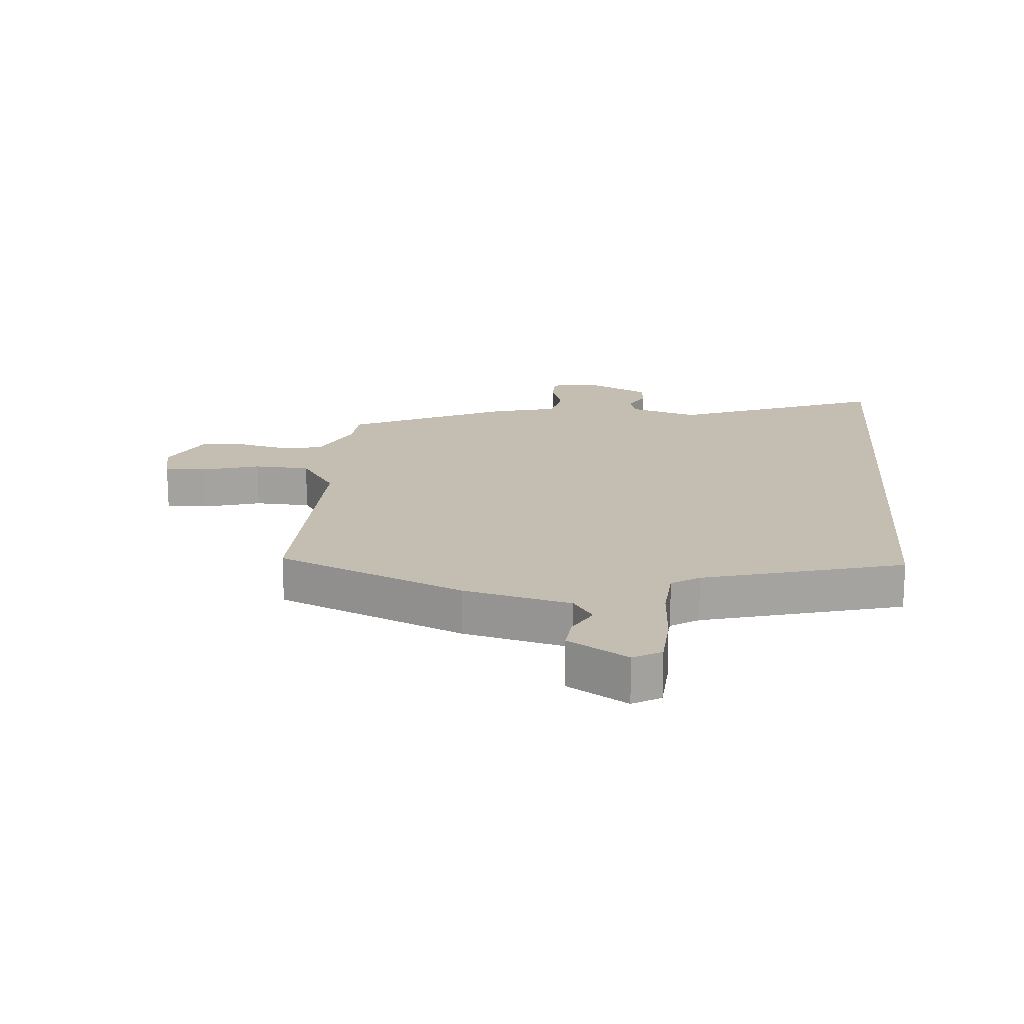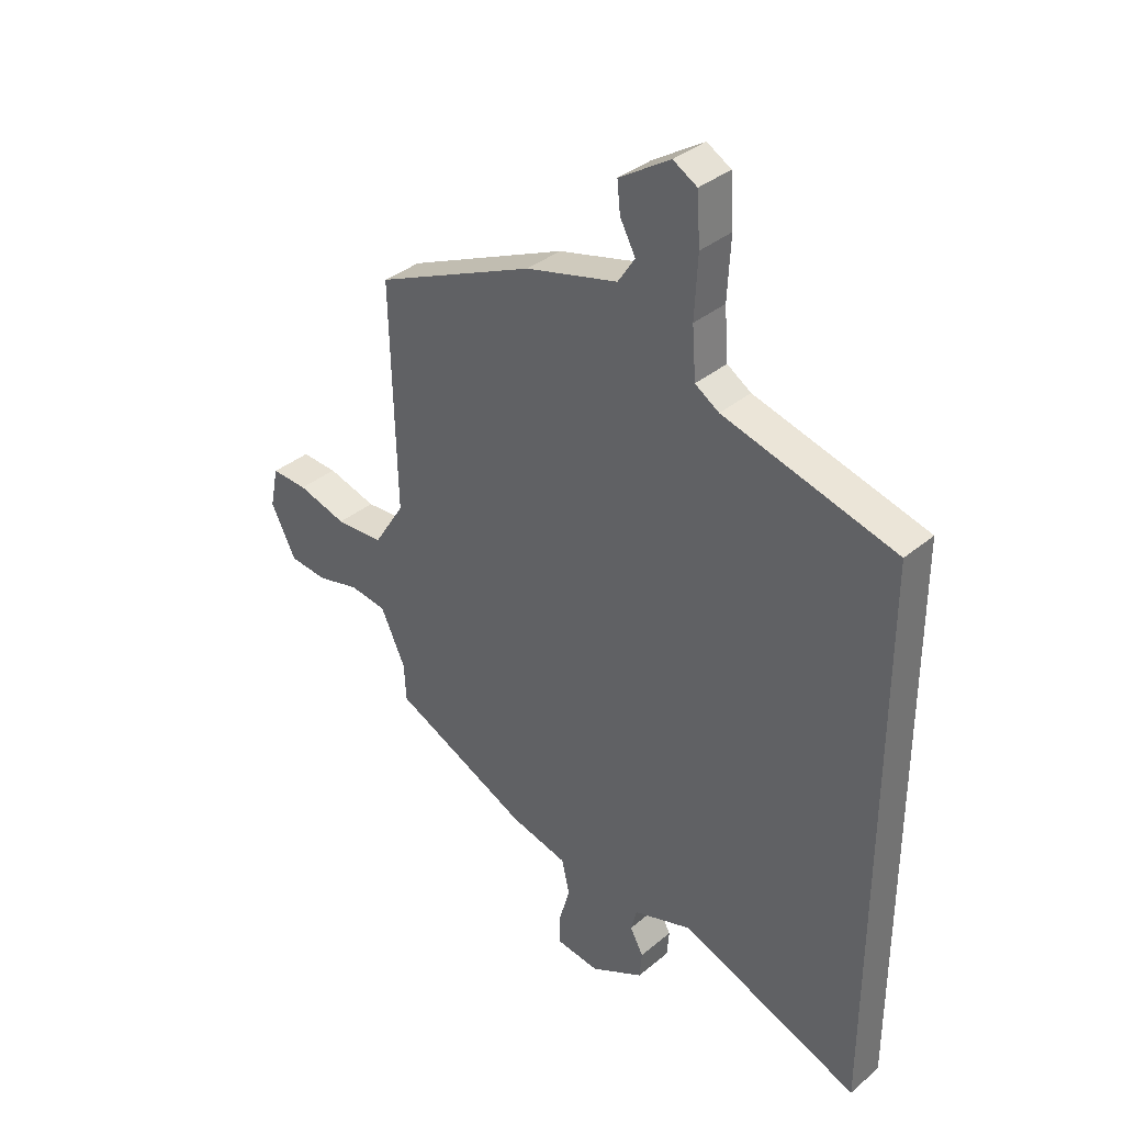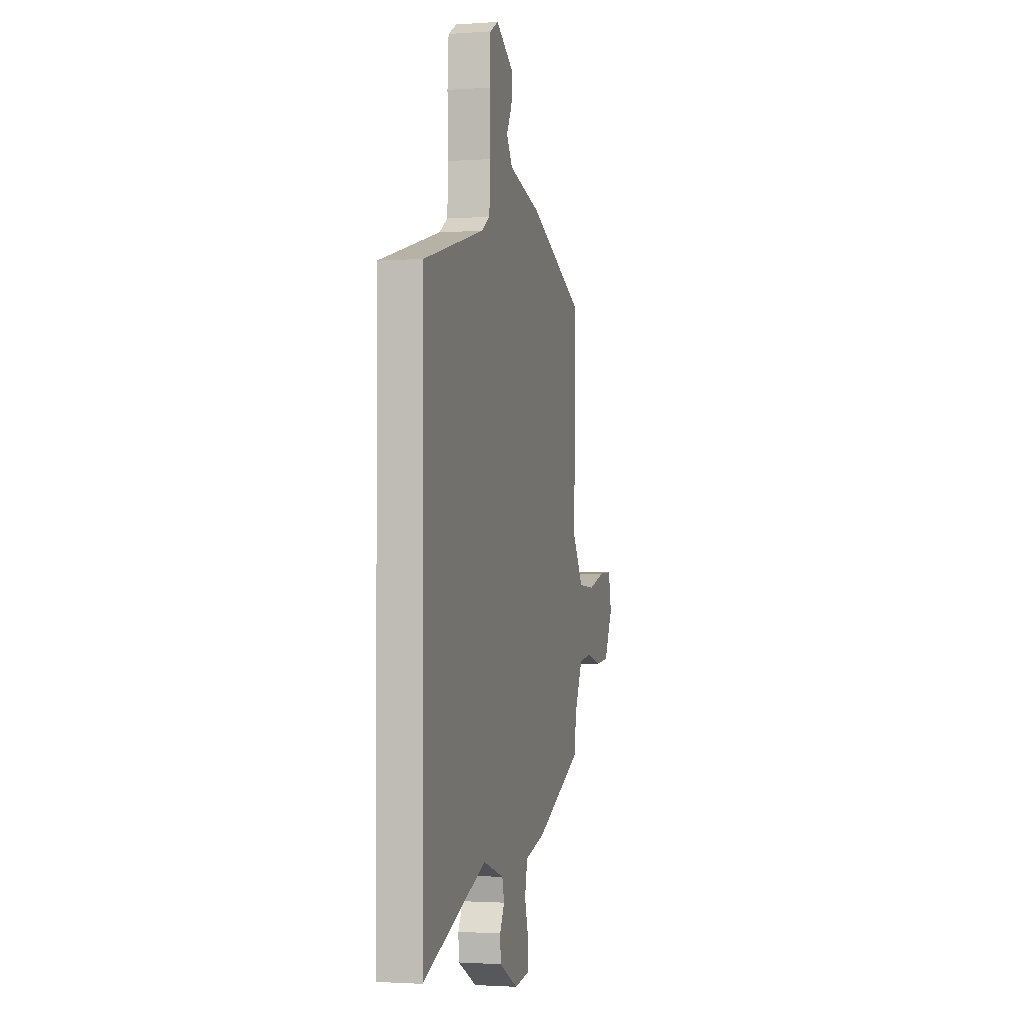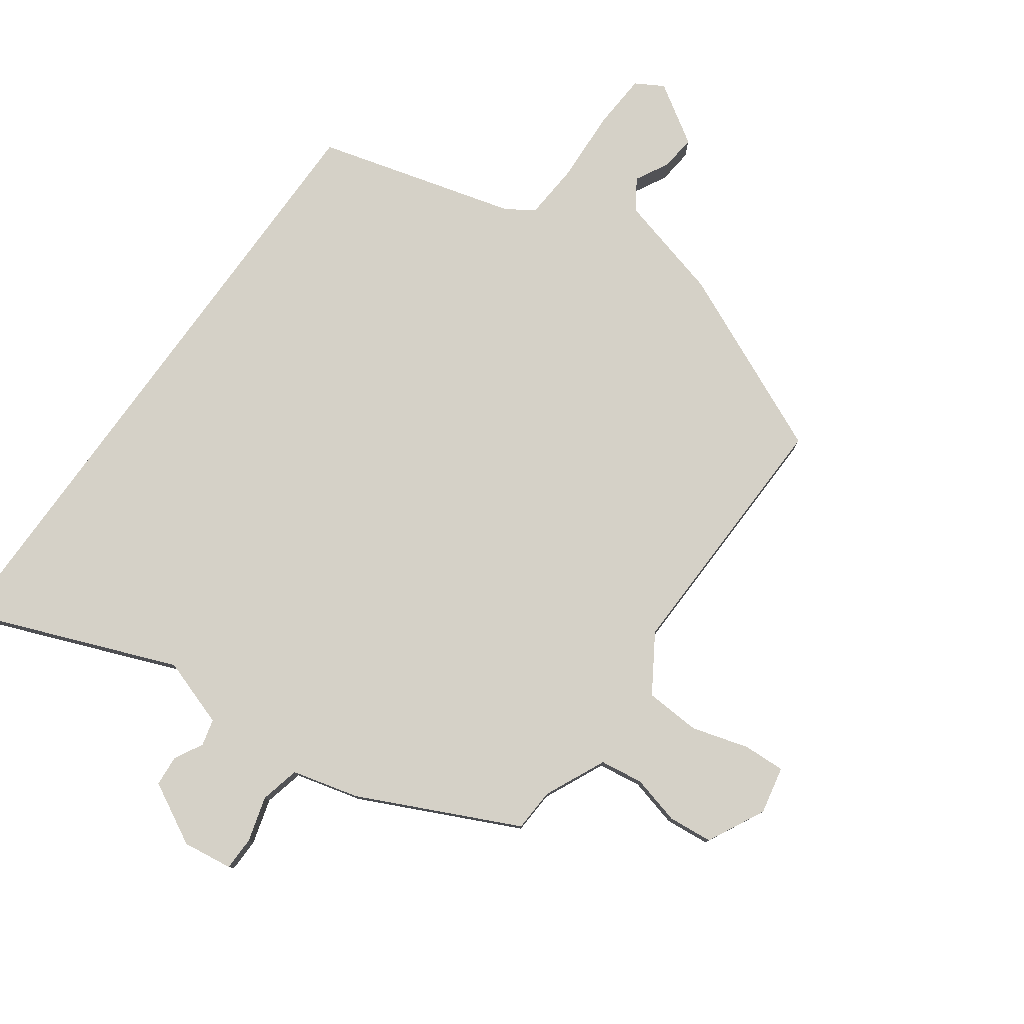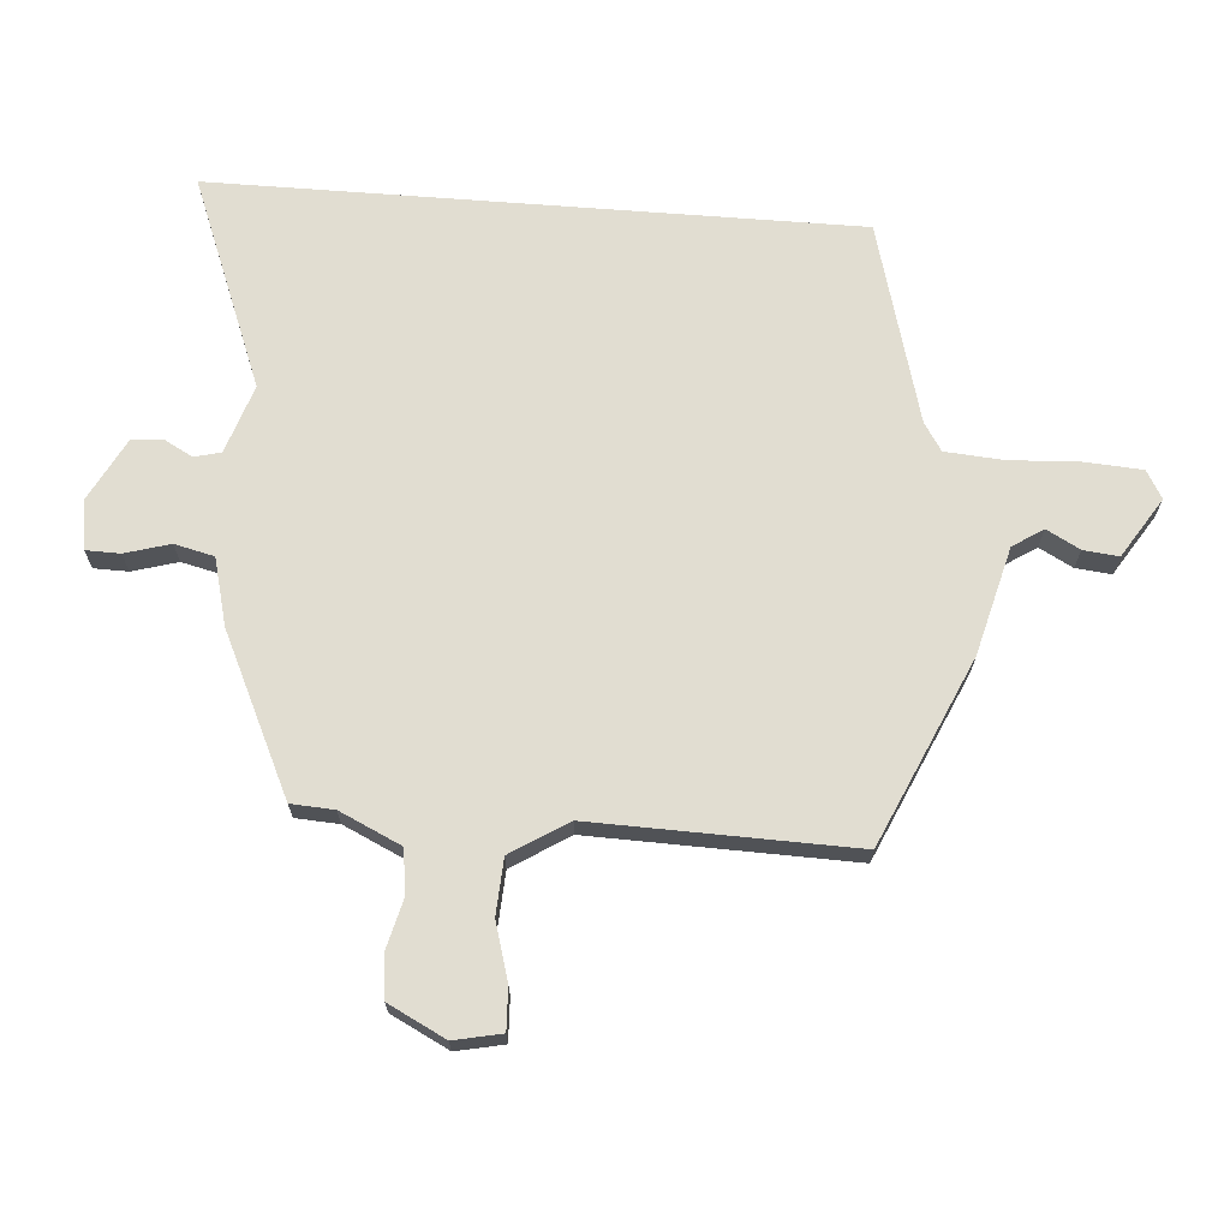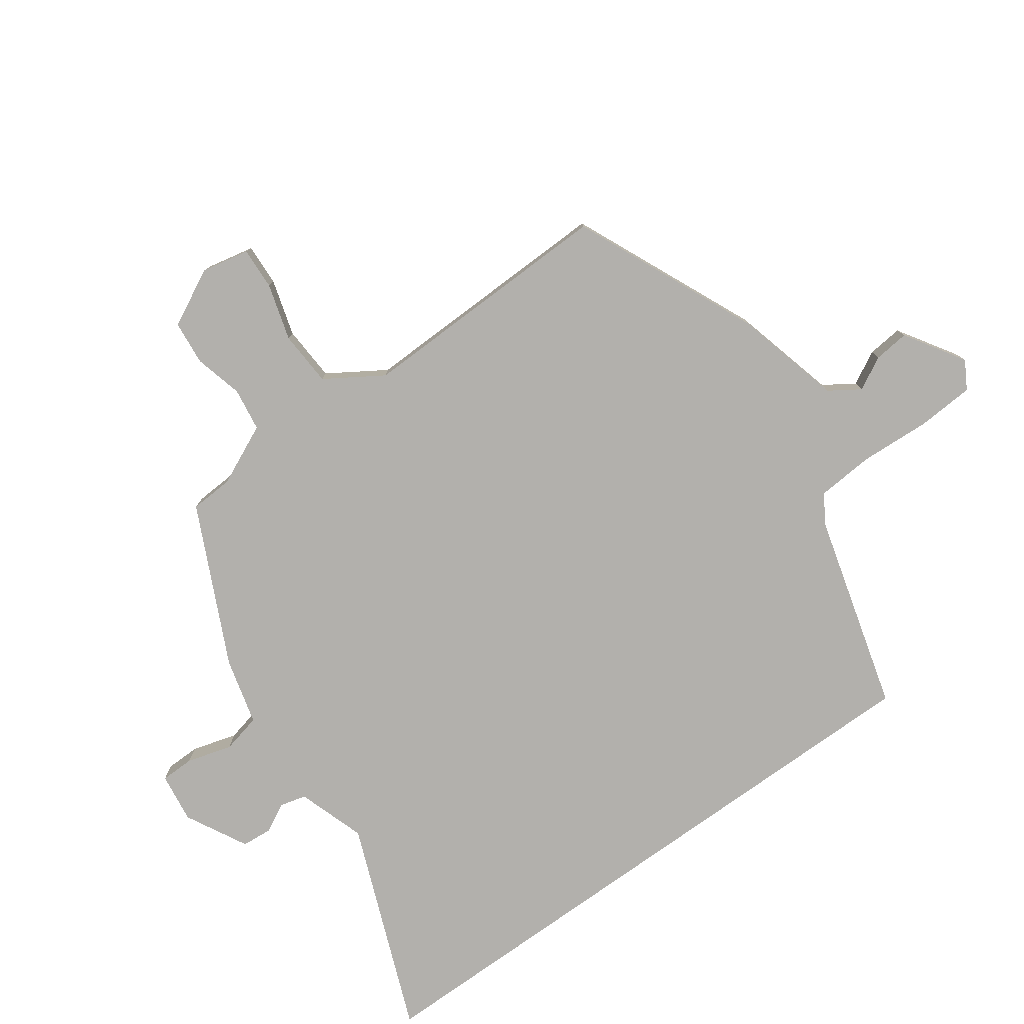
<metadata>
{"format":"obj","ext":"obj","renderer":"f3d","projection":"perspective","resolution":1024,"background":"white","views":[{"elev":17.2,"azim":4.5,"up":"+Y"},{"elev":36.0,"azim":42.6,"up":"+Z"},{"elev":-1.8,"azim":104.4,"up":"+Z"},{"elev":78.9,"azim":-144.3,"up":"+Y"},{"elev":68.9,"azim":-85.6,"up":"+Y"},{"elev":-78.7,"azim":-54.4,"up":"+Y"}]}
</metadata>
<code>
v 0.5 0.07 -0.67
v 0.16 0.07 -0.536
v 0.049 0.07 -0.573
v 0.038 0.07 -0.616
v 0.063 0.07 -0.662
v 0.059 0.07 -0.712
v -0.041 0.07 -0.765
v -0.122 0.07 -0.754
v -0.123 0.07 -0.699
v -0.102 0.07 -0.626
v -0.117 0.07 -0.562
v -0.225 0.07 -0.534
v -0.482 0.07 -0.412
v -0.486 0.07 -0.342
v -0.532 0.07 -0.243
v -0.602 0.07 -0.233
v -0.681 0.07 -0.253
v -0.753 0.07 -0.246
v -0.8 0.07 -0.153
v -0.784 0.07 -0.076
v -0.716 0.07 -0.079
v -0.624 0.07 -0.106
v -0.534 0.07 -0.101
v -0.476 0.07 -0.009
v -0.486 0.07 0.413
v -0.186 0.07 0.547
v -0.013 0.07 0.592
v 0.019 0.07 0.641
v -0.01 0.07 0.695
v -0.016 0.07 0.752
v 0.08 0.07 0.813
v 0.125 0.07 0.787
v 0.131 0.07 0.695
v 0.125 0.07 0.581
v 0.132 0.07 0.487
v 0.177 0.07 0.458
v 0.5 0.07 0.369
v 0.5 0 -0.67
v 0.16 0 -0.536
v 0.049 0 -0.573
v 0.038 0 -0.616
v 0.063 0 -0.662
v 0.059 0 -0.712
v -0.041 0 -0.765
v -0.122 0 -0.754
v -0.123 0 -0.699
v -0.102 0 -0.626
v -0.117 0 -0.562
v -0.225 0 -0.534
v -0.482 0 -0.412
v -0.486 0 -0.342
v -0.532 0 -0.243
v -0.602 0 -0.233
v -0.681 0 -0.253
v -0.753 0 -0.246
v -0.8 0 -0.153
v -0.784 0 -0.076
v -0.716 0 -0.079
v -0.624 0 -0.106
v -0.534 0 -0.101
v -0.476 0 -0.009
v -0.486 0 0.413
v -0.186 0 0.547
v -0.013 0 0.592
v 0.019 0 0.641
v -0.01 0 0.695
v -0.016 0 0.752
v 0.08 0 0.813
v 0.125 0 0.787
v 0.131 0 0.695
v 0.125 0 0.581
v 0.132 0 0.487
v 0.177 0 0.458
v 0.5 0 0.369
f 36 37 1 2
f 35 36 2 3
f 34 35 3 4
f 33 34 4
f 32 33 4
f 31 32 4
f 28 29 30 31
f 28 31 4
f 27 28 4
f 24 25 26 27
f 23 24 27 4
f 22 23 4 5
f 16 17 18 19
f 15 16 19 20
f 11 12 13 14
f 11 14 15
f 7 8 9 10
f 7 10 11
f 6 7 11
f 5 6 11
f 22 5 11 15
f 15 20 21 22
f 39 38 74 73
f 40 39 73 72
f 41 40 72 71
f 41 71 70
f 41 70 69
f 41 69 68
f 68 67 66 65
f 41 68 65
f 41 65 64
f 64 63 62 61
f 41 64 61 60
f 42 41 60 59
f 56 55 54 53
f 57 56 53 52
f 51 50 49 48
f 52 51 48
f 47 46 45 44
f 48 47 44
f 48 44 43
f 48 43 42
f 52 48 42 59
f 59 58 57 52
f 1 38 39 2
f 2 39 40 3
f 3 40 41 4
f 4 41 42 5
f 5 42 43 6
f 6 43 44 7
f 7 44 45 8
f 8 45 46 9
f 9 46 47 10
f 10 47 48 11
f 11 48 49 12
f 12 49 50 13
f 13 50 51 14
f 14 51 52 15
f 15 52 53 16
f 16 53 54 17
f 17 54 55 18
f 18 55 56 19
f 19 56 57 20
f 20 57 58 21
f 21 58 59 22
f 22 59 60 23
f 23 60 61 24
f 24 61 62 25
f 25 62 63 26
f 26 63 64 27
f 27 64 65 28
f 28 65 66 29
f 29 66 67 30
f 30 67 68 31
f 31 68 69 32
f 32 69 70 33
f 33 70 71 34
f 34 71 72 35
f 35 72 73 36
f 36 73 74 37
f 37 74 38 1

</code>
